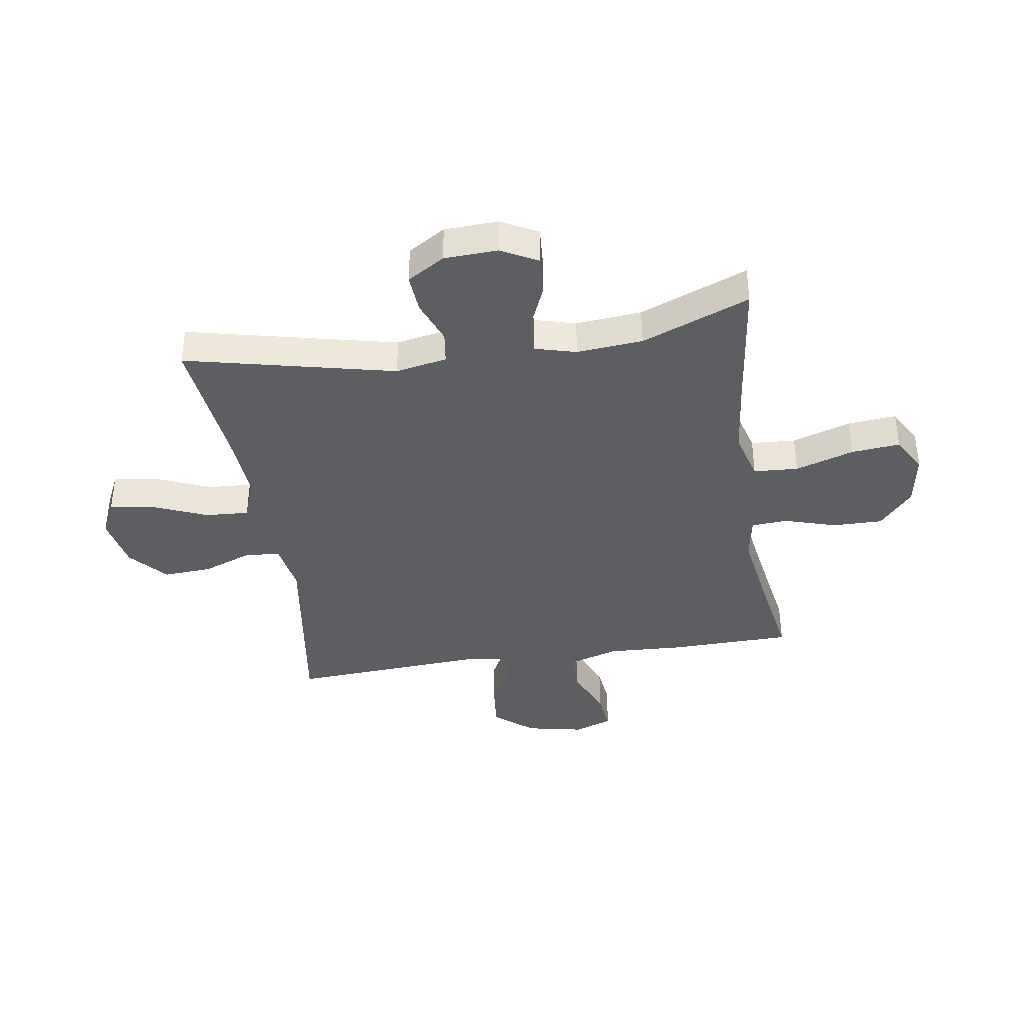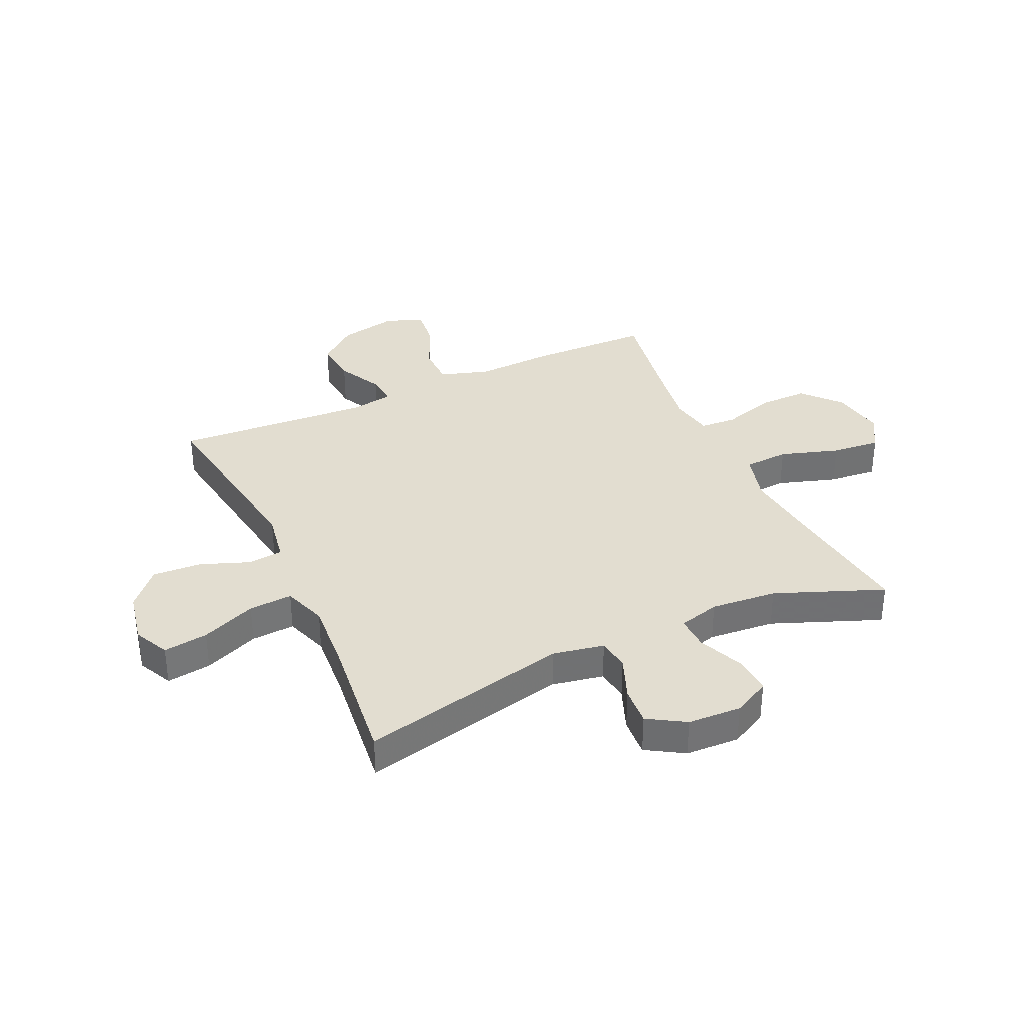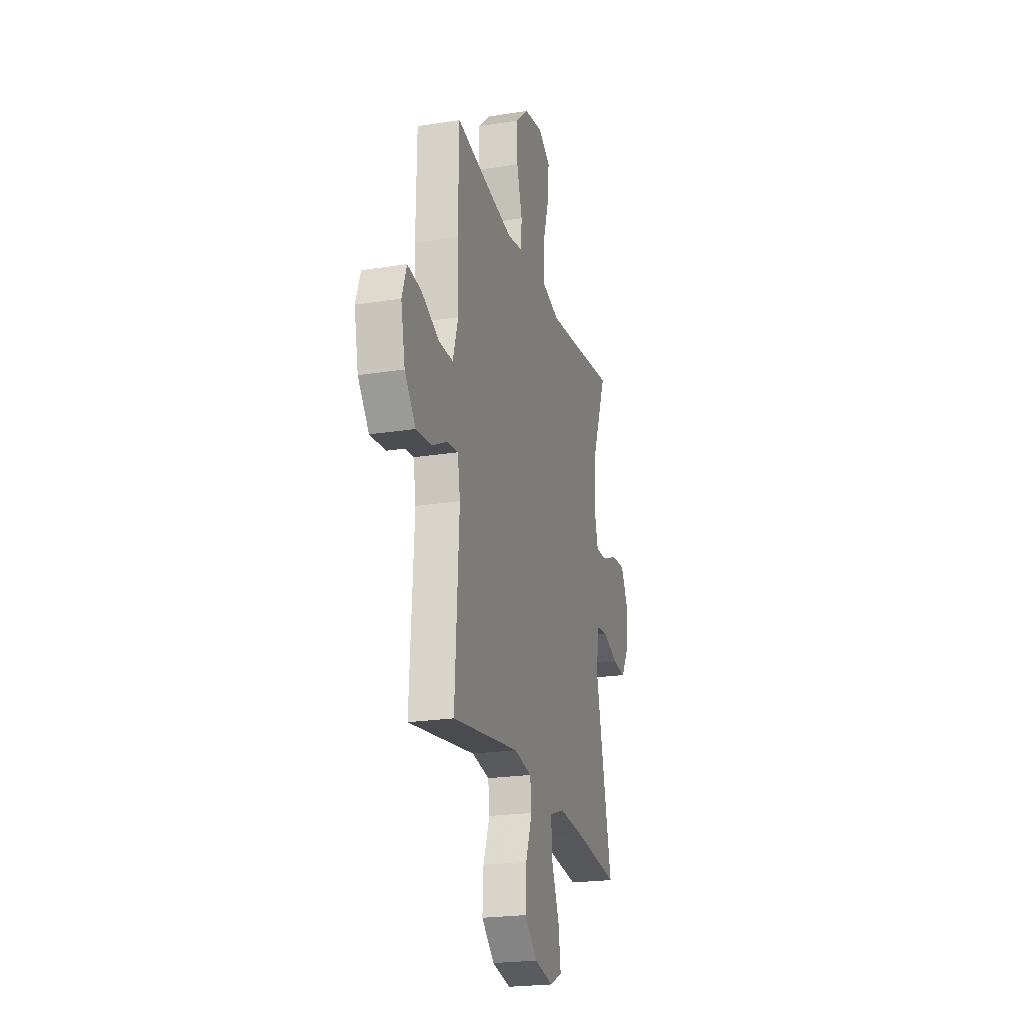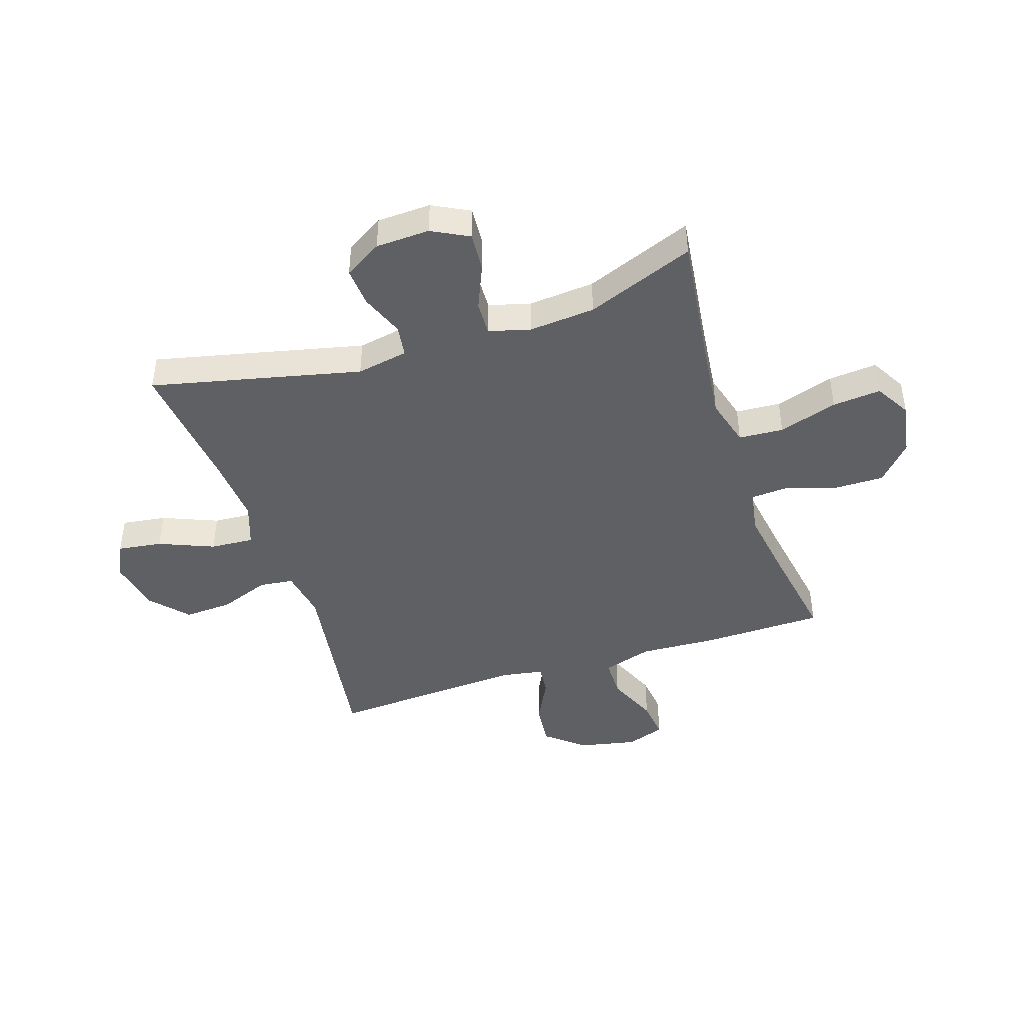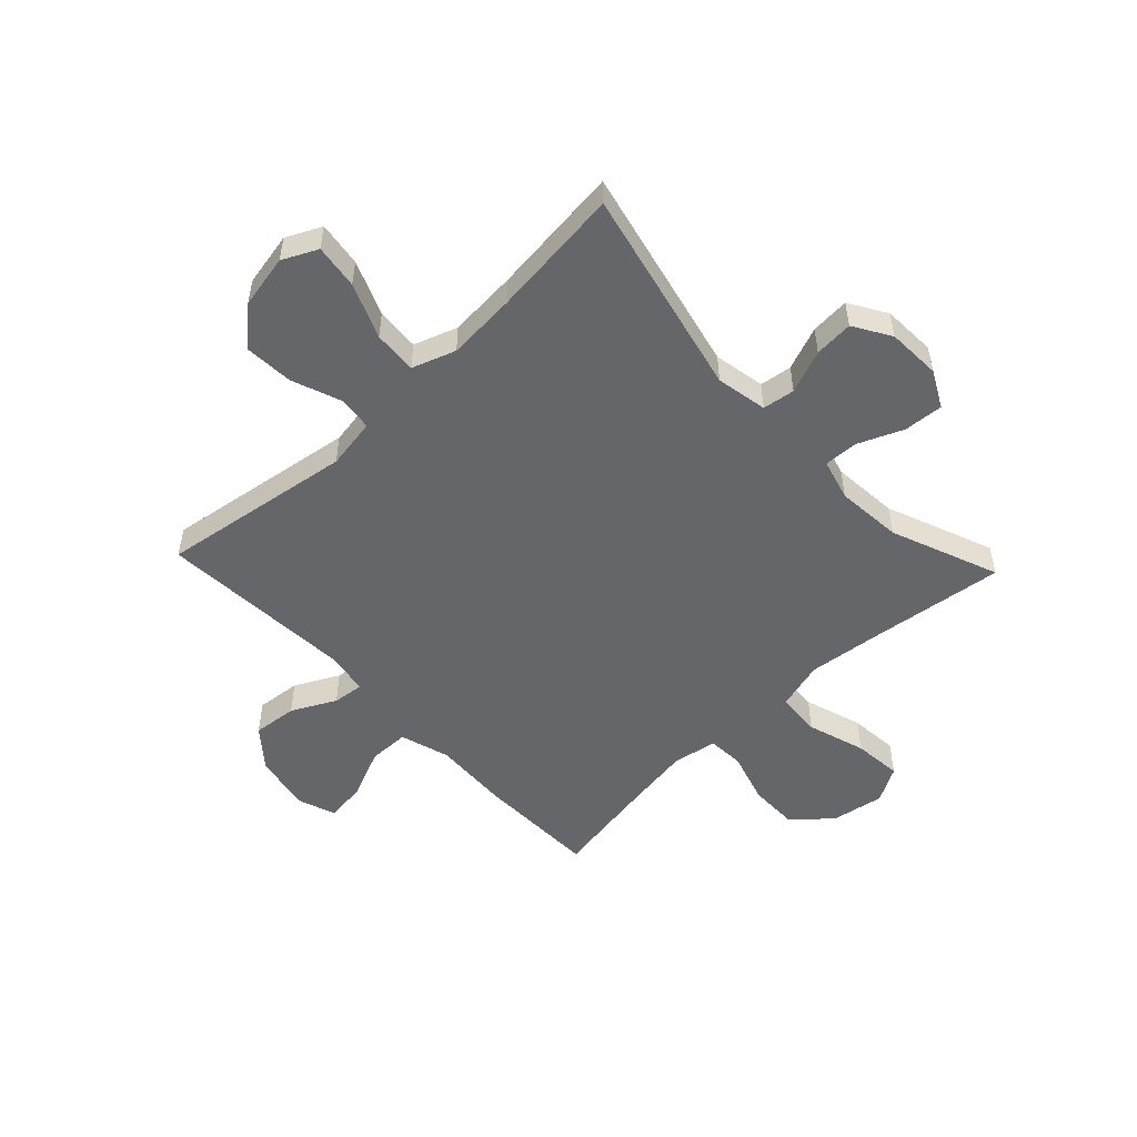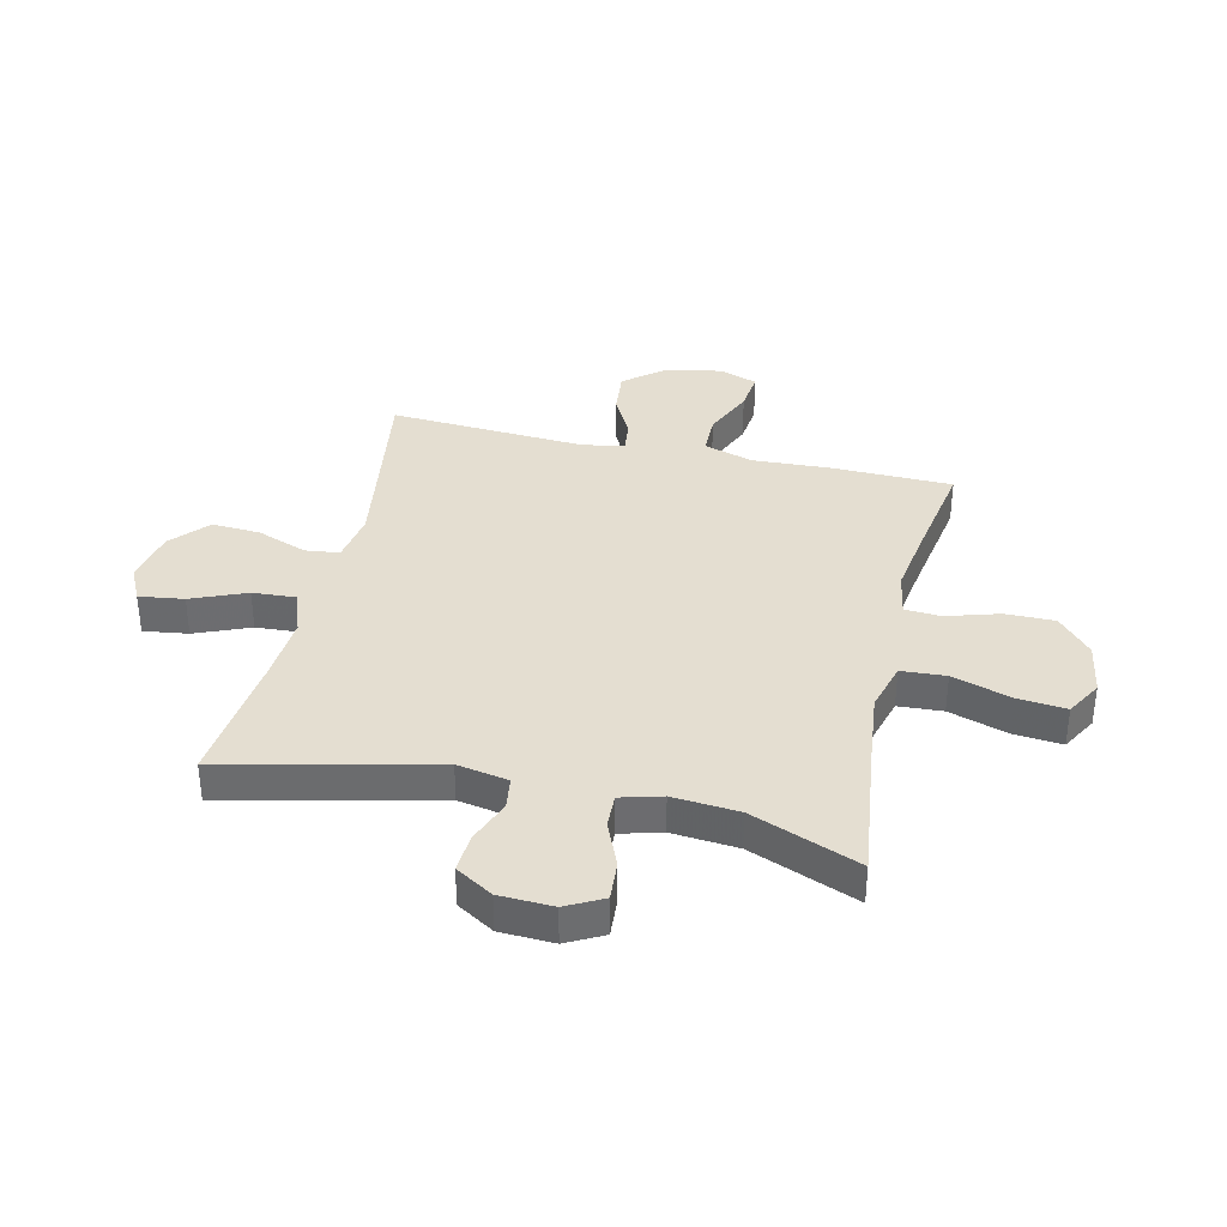
<metadata>
{"format":"obj","ext":"obj","renderer":"f3d","projection":"perspective","resolution":1024,"background":"white","views":[{"elev":-39.0,"azim":-81.2,"up":"+Y"},{"elev":35.2,"azim":-114.6,"up":"+Y"},{"elev":-22.4,"azim":105.2,"up":"+Z"},{"elev":-43.8,"azim":-71.9,"up":"+Y"},{"elev":-51.8,"azim":-136.6,"up":"+Y"},{"elev":36.4,"azim":-77.0,"up":"+Y"}]}
</metadata>
<code>
v 0.5 0.07 -0.5
v 0.158 0.07 -0.448
v 0.068 0.07 -0.463
v 0.061 0.07 -0.524
v 0.094 0.07 -0.612
v 0.099 0.07 -0.698
v 0.034 0.07 -0.756
v -0.061 0.07 -0.775
v -0.123 0.07 -0.745
v -0.112 0.07 -0.666
v -0.072 0.07 -0.569
v -0.067 0.07 -0.492
v -0.144 0.07 -0.465
v -0.267 0.07 -0.474
v -0.5 0.07 -0.5
v -0.415 0.07 -0.13
v -0.432 0.07 -0.039
v -0.489 0.07 -0.031
v -0.566 0.07 -0.061
v -0.635 0.07 -0.066
v -0.675 0.07 0
v -0.679 0.07 0.095
v -0.645 0.07 0.16
v -0.575 0.07 0.155
v -0.495 0.07 0.121
v -0.435 0.07 0.119
v -0.415 0.07 0.192
v -0.425 0.07 0.309
v -0.5 0.07 0.5
v -0.263 0.07 0.47
v -0.129 0.07 0.455
v -0.042 0.07 0.479
v -0.037 0.07 0.558
v -0.07 0.07 0.662
v -0.078 0.07 0.748
v -0.015 0.07 0.784
v 0.079 0.07 0.768
v 0.145 0.07 0.709
v 0.144 0.07 0.621
v 0.116 0.07 0.529
v 0.12 0.07 0.465
v 0.198 0.07 0.451
v 0.316 0.07 0.469
v 0.5 0.07 0.5
v 0.504 0.07 0.286
v 0.497 0.07 0.149
v 0.524 0.07 0.061
v 0.596 0.07 0.06
v 0.686 0.07 0.099
v 0.757 0.07 0.107
v 0.781 0.07 0.039
v 0.76 0.07 -0.063
v 0.704 0.07 -0.131
v 0.625 0.07 -0.123
v 0.547 0.07 -0.083
v 0.492 0.07 -0.077
v 0.479 0.07 -0.152
v 0.5 0 -0.5
v 0.158 0 -0.448
v 0.068 0 -0.463
v 0.061 0 -0.524
v 0.094 0 -0.612
v 0.099 0 -0.698
v 0.034 0 -0.756
v -0.061 0 -0.775
v -0.123 0 -0.745
v -0.112 0 -0.666
v -0.072 0 -0.569
v -0.067 0 -0.492
v -0.144 0 -0.465
v -0.267 0 -0.474
v -0.5 0 -0.5
v -0.415 0 -0.13
v -0.432 0 -0.039
v -0.489 0 -0.031
v -0.566 0 -0.061
v -0.635 0 -0.066
v -0.675 0 0
v -0.679 0 0.095
v -0.645 0 0.16
v -0.575 0 0.155
v -0.495 0 0.121
v -0.435 0 0.119
v -0.415 0 0.192
v -0.425 0 0.309
v -0.5 0 0.5
v -0.263 0 0.47
v -0.129 0 0.455
v -0.042 0 0.479
v -0.037 0 0.558
v -0.07 0 0.662
v -0.078 0 0.748
v -0.015 0 0.784
v 0.079 0 0.768
v 0.145 0 0.709
v 0.144 0 0.621
v 0.116 0 0.529
v 0.12 0 0.465
v 0.198 0 0.451
v 0.316 0 0.469
v 0.5 0 0.5
v 0.504 0 0.286
v 0.497 0 0.149
v 0.524 0 0.061
v 0.596 0 0.06
v 0.686 0 0.099
v 0.757 0 0.107
v 0.781 0 0.039
v 0.76 0 -0.063
v 0.704 0 -0.131
v 0.625 0 -0.123
v 0.547 0 -0.083
v 0.492 0 -0.077
v 0.479 0 -0.152
f 52 53 54 55
f 52 55 56
f 51 52 56
f 48 49 50 51
f 47 48 51 56
f 46 47 56
f 43 44 45 46
f 42 43 46 56
f 41 42 56 57
f 37 38 39 40
f 37 40 41
f 36 37 41
f 33 34 35 36
f 32 33 36 41
f 31 32 41 57
f 28 29 30
f 27 28 30 31
f 26 27 31 57
f 22 23 24 25
f 18 19 20 21
f 17 18 21 22
f 14 15 16
f 13 14 16 17
f 12 13 17
f 8 9 10 11
f 8 11 12
f 7 8 12
f 4 5 6 7
f 3 4 7 12
f 26 57 1 2
f 17 22 25 26
f 3 12 17 26
f 2 3 26
f 112 111 110 109
f 113 112 109
f 113 109 108
f 108 107 106 105
f 113 108 105 104
f 113 104 103
f 103 102 101 100
f 113 103 100 99
f 114 113 99 98
f 97 96 95 94
f 98 97 94
f 98 94 93
f 93 92 91 90
f 98 93 90 89
f 114 98 89 88
f 87 86 85
f 88 87 85 84
f 114 88 84 83
f 82 81 80 79
f 78 77 76 75
f 79 78 75 74
f 73 72 71
f 74 73 71 70
f 74 70 69
f 68 67 66 65
f 69 68 65
f 69 65 64
f 64 63 62 61
f 69 64 61 60
f 59 58 114 83
f 83 82 79 74
f 83 74 69 60
f 83 60 59
f 1 58 59 2
f 2 59 60 3
f 3 60 61 4
f 4 61 62 5
f 5 62 63 6
f 6 63 64 7
f 7 64 65 8
f 8 65 66 9
f 9 66 67 10
f 10 67 68 11
f 11 68 69 12
f 12 69 70 13
f 13 70 71 14
f 14 71 72 15
f 15 72 73 16
f 16 73 74 17
f 17 74 75 18
f 18 75 76 19
f 19 76 77 20
f 20 77 78 21
f 21 78 79 22
f 22 79 80 23
f 23 80 81 24
f 24 81 82 25
f 25 82 83 26
f 26 83 84 27
f 27 84 85 28
f 28 85 86 29
f 29 86 87 30
f 30 87 88 31
f 31 88 89 32
f 32 89 90 33
f 33 90 91 34
f 34 91 92 35
f 35 92 93 36
f 36 93 94 37
f 37 94 95 38
f 38 95 96 39
f 39 96 97 40
f 40 97 98 41
f 41 98 99 42
f 42 99 100 43
f 43 100 101 44
f 44 101 102 45
f 45 102 103 46
f 46 103 104 47
f 47 104 105 48
f 48 105 106 49
f 49 106 107 50
f 50 107 108 51
f 51 108 109 52
f 52 109 110 53
f 53 110 111 54
f 54 111 112 55
f 55 112 113 56
f 56 113 114 57
f 57 114 58 1

</code>
